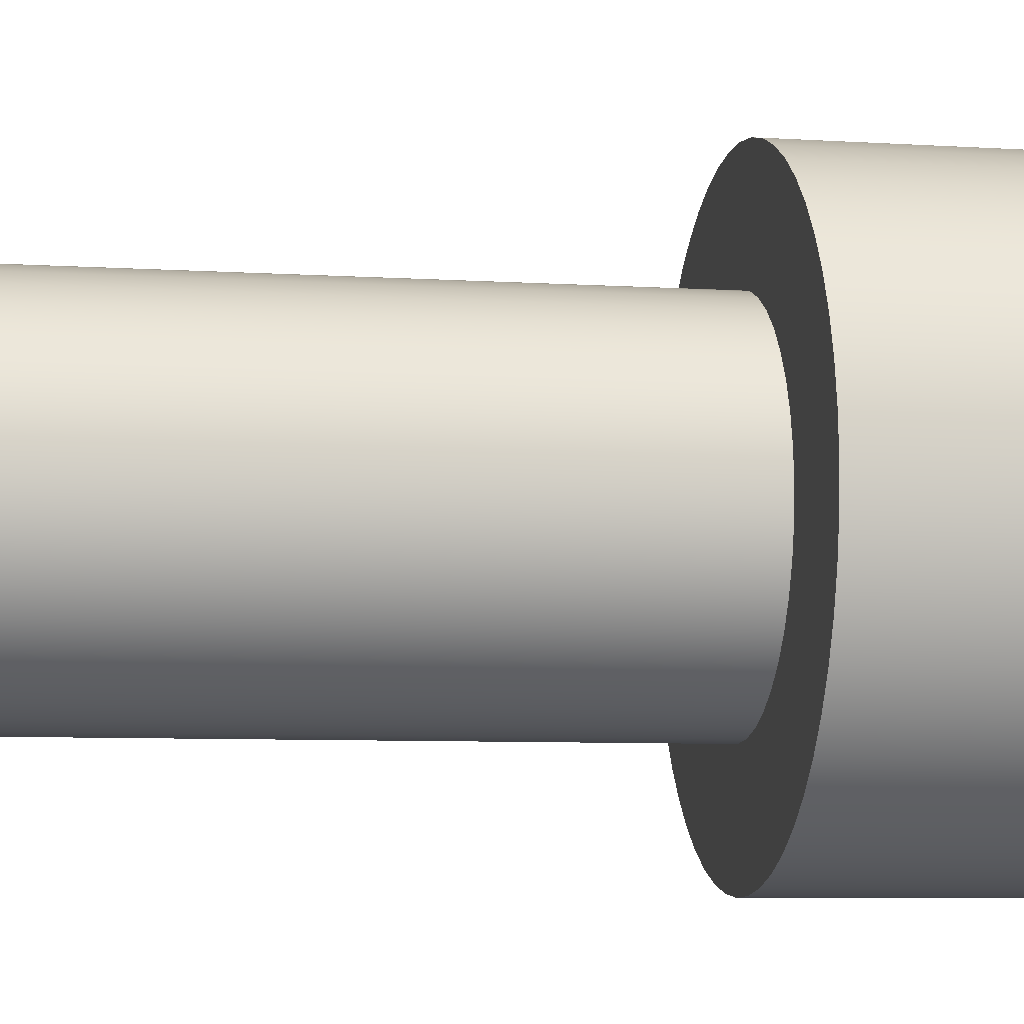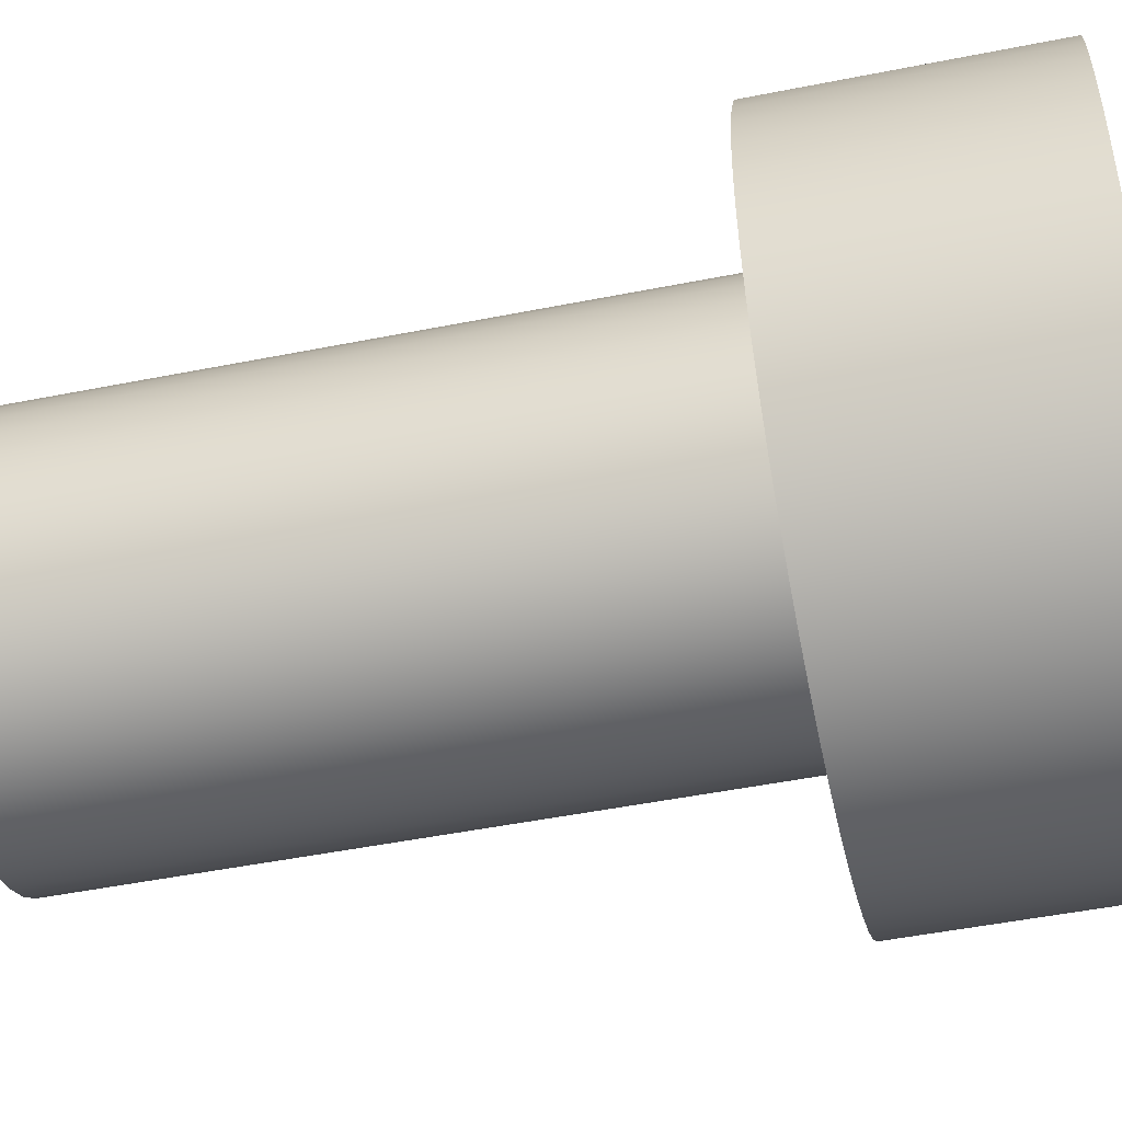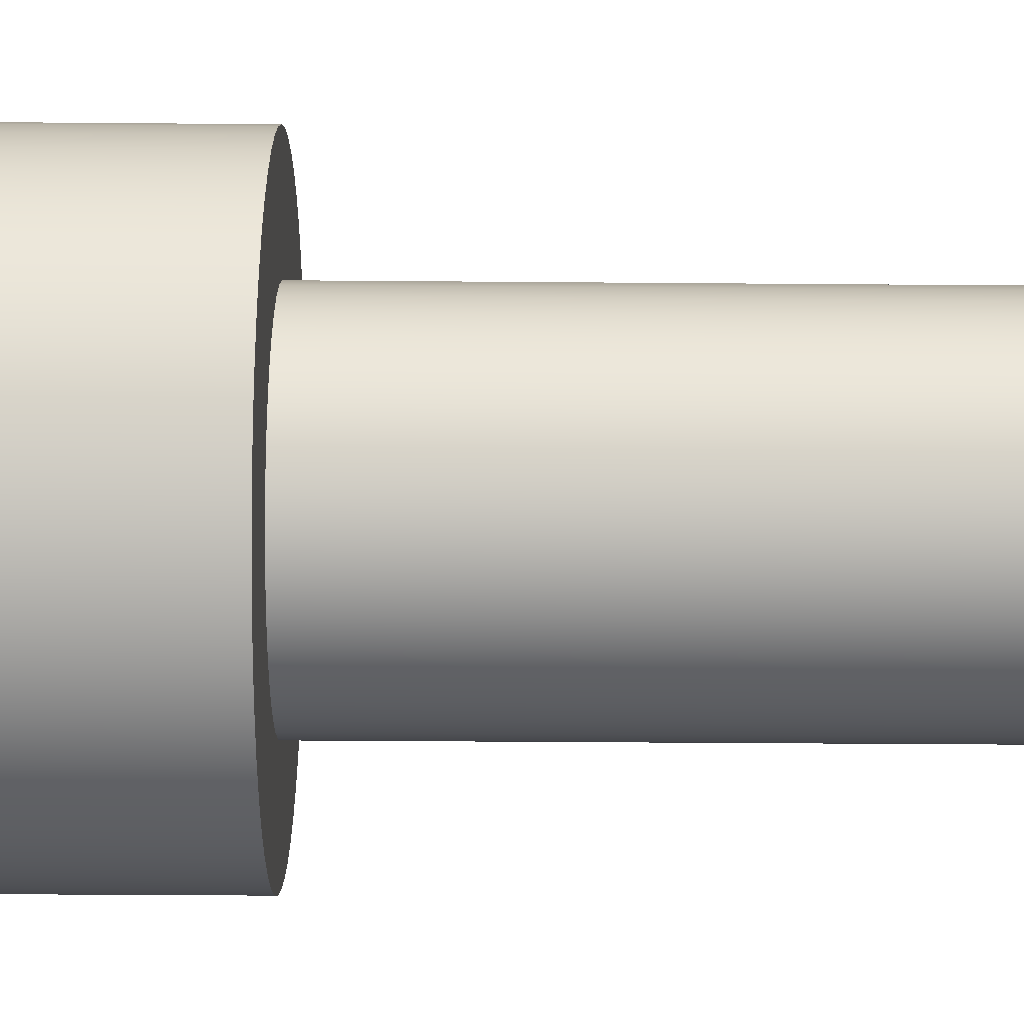
<metadata>
{"format":"obj","ext":"obj","renderer":"f3d","projection":"perspective","resolution":1024,"background":"white","views":[{"elev":-7.8,"azim":80.4,"up":"+Z"},{"elev":-49.6,"azim":102.4,"up":"+Z"},{"elev":-37.6,"azim":-90.6,"up":"+Z"}]}
</metadata>
<code>
v 0.03 0.7 -0.03
v 0.03 0.7 -0.16
v 0.03 0.6 -0.16
v 0.03 0.6 -0.03
v 0.03 0.7 -0.16
v -0.03 0.7 -0.16
v -0.03 0.6 -0.16
v 0.03 0.6 -0.16
v -0.03 0.7 -0.16
v -0.03 0.7 -0.03
v -0.03 0.6 -0.03
v -0.03 0.6 -0.16
v -0.03 0.7 -0.03
v -0.16 0.7 -0.03
v -0.16 0.6 -0.03
v -0.03 0.6 -0.03
v -0.16 0.7 -0.03
v -0.16 0.7 0.03
v -0.16 0.6 0.03
v -0.16 0.6 -0.03
v -0.16 0.7 0.03
v -0.03 0.7 0.03
v -0.03 0.6 0.03
v -0.16 0.6 0.03
v -0.03 0.7 0.03
v -0.03 0.7 0.16
v -0.03 0.6 0.16
v -0.03 0.6 0.03
v -0.03 0.7 0.16
v 0.03 0.7 0.16
v 0.03 0.6 0.16
v -0.03 0.6 0.16
v 0.03 0.7 0.16
v 0.03 0.7 0.03
v 0.03 0.6 0.03
v 0.03 0.6 0.16
v 0.03 0.7 0.03
v 0.16 0.7 0.03
v 0.16 0.6 0.03
v 0.03 0.6 0.03
v 0.16 0.7 0.03
v 0.16 0.7 -0.03
v 0.16 0.6 -0.03
v 0.16 0.6 0.03
v 0.16 0.7 -0.03
v 0.03 0.7 -0.03
v 0.03 0.6 -0.03
v 0.16 0.6 -0.03
v 0.16 0.6 -0.03
v 0.03 0.6 -0.03
v 0.03 0.6 -0.16
v -0.03 0.6 -0.16
v -0.03 0.6 -0.03
v -0.16 0.6 -0.03
v -0.16 0.6 0.03
v -0.03 0.6 0.03
v -0.03 0.6 0.16
v 0.03 0.6 0.16
v 0.03 0.6 0.03
v 0.16 0.6 0.03
v 0.25 0.5 -3.062e-17
v 0.2481 0.5 0.03072
v 0.2424 0.5 0.06098
v 0.2331 0.5 0.09031
v 0.2203 0.5 0.1183
v 0.204 0.5 0.1444
v 0.1848 0.5 0.1684
v 0.1627 0.5 0.1899
v 0.1381 0.5 0.2084
v 0.1114 0.5 0.2238
v 0.08309 0.5 0.2358
v 0.05348 0.5 0.2442
v 0.02307 0.5 0.2489
v -0.007699 0.5 0.2499
v -0.03835 0.5 0.247
v -0.06842 0.5 0.2405
v -0.09745 0.5 0.2302
v -0.125 0.5 0.2165
v -0.1507 0.5 0.1995
v -0.174 0.5 0.1795
v -0.1948 0.5 0.1567
v -0.2126 0.5 0.1316
v -0.2271 0.5 0.1045
v -0.2382 0.5 0.07579
v -0.2457 0.5 0.04594
v -0.2495 0.5 0.01539
v -0.2495 0.5 -0.01539
v -0.2457 0.5 -0.04594
v -0.2382 0.5 -0.07579
v -0.2271 0.5 -0.1045
v -0.2126 0.5 -0.1316
v -0.1948 0.5 -0.1567
v -0.174 0.5 -0.1795
v -0.1507 0.5 -0.1995
v -0.125 0.5 -0.2165
v -0.09745 0.5 -0.2302
v -0.06842 0.5 -0.2405
v -0.03835 0.5 -0.247
v -0.007699 0.5 -0.2499
v 0.02307 0.5 -0.2489
v 0.05348 0.5 -0.2442
v 0.08309 0.5 -0.2358
v 0.1114 0.5 -0.2238
v 0.1381 0.5 -0.2084
v 0.1627 0.5 -0.1899
v 0.1848 0.5 -0.1684
v 0.204 0.5 -0.1444
v 0.2203 0.5 -0.1183
v 0.2331 0.5 -0.09031
v 0.2424 0.5 -0.06098
v 0.2481 0.5 -0.03072
v -0.15 0.5 1.837e-17
v -0.1482 0.5 0.02347
v -0.1427 0.5 0.04635
v -0.1337 0.5 0.0681
v -0.1214 0.5 0.08817
v -0.1061 0.5 0.1061
v -0.08817 0.5 0.1214
v -0.0681 0.5 0.1337
v -0.04635 0.5 0.1427
v -0.02347 0.5 0.1482
v 9.185e-18 0.5 0.15
v 0.02347 0.5 0.1482
v 0.04635 0.5 0.1427
v 0.0681 0.5 0.1337
v 0.08817 0.5 0.1214
v 0.1061 0.5 0.1061
v 0.1214 0.5 0.08817
v 0.1337 0.5 0.0681
v 0.1427 0.5 0.04635
v 0.1482 0.5 0.02347
v 0.15 0.5 0
v 0.1482 0.5 -0.02347
v 0.1427 0.5 -0.04635
v 0.1337 0.5 -0.0681
v 0.1214 0.5 -0.08817
v 0.1061 0.5 -0.1061
v 0.08817 0.5 -0.1214
v 0.0681 0.5 -0.1337
v 0.04635 0.5 -0.1427
v 0.02347 0.5 -0.1482
v 9.185e-18 0.5 -0.15
v -0.02347 0.5 -0.1482
v -0.04635 0.5 -0.1427
v -0.0681 0.5 -0.1337
v -0.08817 0.5 -0.1214
v -0.1061 0.5 -0.1061
v -0.1214 0.5 -0.08817
v -0.1337 0.5 -0.0681
v -0.1427 0.5 -0.04635
v -0.1482 0.5 -0.02347
v 0.25 0.7 -3.062e-17
v 0.2481 0.7 0.03072
v 0.2424 0.7 0.06098
v 0.2331 0.7 0.09031
v 0.2203 0.7 0.1183
v 0.204 0.7 0.1444
v 0.1848 0.7 0.1684
v 0.1627 0.7 0.1899
v 0.1381 0.7 0.2084
v 0.1114 0.7 0.2238
v 0.08309 0.7 0.2358
v 0.05348 0.7 0.2442
v 0.02307 0.7 0.2489
v -0.007699 0.7 0.2499
v -0.03835 0.7 0.247
v -0.06842 0.7 0.2405
v -0.09745 0.7 0.2302
v -0.125 0.7 0.2165
v -0.1507 0.7 0.1995
v -0.174 0.7 0.1795
v -0.1948 0.7 0.1567
v -0.2126 0.7 0.1316
v -0.2271 0.7 0.1045
v -0.2382 0.7 0.07579
v -0.2457 0.7 0.04594
v -0.2495 0.7 0.01539
v -0.2495 0.7 -0.01539
v -0.2457 0.7 -0.04594
v -0.2382 0.7 -0.07579
v -0.2271 0.7 -0.1045
v -0.2126 0.7 -0.1316
v -0.1948 0.7 -0.1567
v -0.174 0.7 -0.1795
v -0.1507 0.7 -0.1995
v -0.125 0.7 -0.2165
v -0.09745 0.7 -0.2302
v -0.06842 0.7 -0.2405
v -0.03835 0.7 -0.247
v -0.007699 0.7 -0.2499
v 0.02307 0.7 -0.2489
v 0.05348 0.7 -0.2442
v 0.08309 0.7 -0.2358
v 0.1114 0.7 -0.2238
v 0.1381 0.7 -0.2084
v 0.1627 0.7 -0.1899
v 0.1848 0.7 -0.1684
v 0.204 0.7 -0.1444
v 0.2203 0.7 -0.1183
v 0.2331 0.7 -0.09031
v 0.2424 0.7 -0.06098
v 0.2481 0.7 -0.03072
v 0.25 0.5 -3.062e-17
v 0.2481 0.5 -0.03072
v 0.2424 0.5 -0.06098
v 0.2331 0.5 -0.09031
v 0.2203 0.5 -0.1183
v 0.204 0.5 -0.1444
v 0.1848 0.5 -0.1684
v 0.1627 0.5 -0.1899
v 0.1381 0.5 -0.2084
v 0.1114 0.5 -0.2238
v 0.08309 0.5 -0.2358
v 0.05348 0.5 -0.2442
v 0.02307 0.5 -0.2489
v -0.007699 0.5 -0.2499
v -0.03835 0.5 -0.247
v -0.06842 0.5 -0.2405
v -0.09745 0.5 -0.2302
v -0.125 0.5 -0.2165
v -0.1507 0.5 -0.1995
v -0.174 0.5 -0.1795
v -0.1948 0.5 -0.1567
v -0.2126 0.5 -0.1316
v -0.2271 0.5 -0.1045
v -0.2382 0.5 -0.07579
v -0.2457 0.5 -0.04594
v -0.2495 0.5 -0.01539
v -0.2495 0.5 0.01539
v -0.2457 0.5 0.04594
v -0.2382 0.5 0.07579
v -0.2271 0.5 0.1045
v -0.2126 0.5 0.1316
v -0.1948 0.5 0.1567
v -0.174 0.5 0.1795
v -0.1507 0.5 0.1995
v -0.125 0.5 0.2165
v -0.09745 0.5 0.2302
v -0.06842 0.5 0.2405
v -0.03835 0.5 0.247
v -0.007699 0.5 0.2499
v 0.02307 0.5 0.2489
v 0.05348 0.5 0.2442
v 0.08309 0.5 0.2358
v 0.1114 0.5 0.2238
v 0.1381 0.5 0.2084
v 0.1627 0.5 0.1899
v 0.1848 0.5 0.1684
v 0.204 0.5 0.1444
v 0.2203 0.5 0.1183
v 0.2331 0.5 0.09031
v 0.2424 0.5 0.06098
v 0.2481 0.5 0.03072
v 0.25 0.5 -3.062e-17
v 0.25 0.7 -3.062e-17
v 0.03 0.7 -0.16
v 0.03 0.7 -0.03
v 0.16 0.7 -0.03
v 0.16 0.7 0.03
v 0.03 0.7 0.03
v 0.03 0.7 0.16
v -0.03 0.7 0.16
v -0.03 0.7 0.03
v -0.16 0.7 0.03
v -0.16 0.7 -0.03
v -0.03 0.7 -0.03
v -0.03 0.7 -0.16
v 0.25 0.7 -3.062e-17
v 0.2481 0.7 -0.03072
v 0.2424 0.7 -0.06098
v 0.2331 0.7 -0.09031
v 0.2203 0.7 -0.1183
v 0.204 0.7 -0.1444
v 0.1848 0.7 -0.1684
v 0.1627 0.7 -0.1899
v 0.1381 0.7 -0.2084
v 0.1114 0.7 -0.2238
v 0.08309 0.7 -0.2358
v 0.05348 0.7 -0.2442
v 0.02307 0.7 -0.2489
v -0.007699 0.7 -0.2499
v -0.03835 0.7 -0.247
v -0.06842 0.7 -0.2405
v -0.09745 0.7 -0.2302
v -0.125 0.7 -0.2165
v -0.1507 0.7 -0.1995
v -0.174 0.7 -0.1795
v -0.1948 0.7 -0.1567
v -0.2126 0.7 -0.1316
v -0.2271 0.7 -0.1045
v -0.2382 0.7 -0.07579
v -0.2457 0.7 -0.04594
v -0.2495 0.7 -0.01539
v -0.2495 0.7 0.01539
v -0.2457 0.7 0.04594
v -0.2382 0.7 0.07579
v -0.2271 0.7 0.1045
v -0.2126 0.7 0.1316
v -0.1948 0.7 0.1567
v -0.174 0.7 0.1795
v -0.1507 0.7 0.1995
v -0.125 0.7 0.2165
v -0.09745 0.7 0.2302
v -0.06842 0.7 0.2405
v -0.03835 0.7 0.247
v -0.007699 0.7 0.2499
v 0.02307 0.7 0.2489
v 0.05348 0.7 0.2442
v 0.08309 0.7 0.2358
v 0.1114 0.7 0.2238
v 0.1381 0.7 0.2084
v 0.1627 0.7 0.1899
v 0.1848 0.7 0.1684
v 0.204 0.7 0.1444
v 0.2203 0.7 0.1183
v 0.2331 0.7 0.09031
v 0.2424 0.7 0.06098
v 0.2481 0.7 0.03072
v -0.15 0.5 1.837e-17
v -0.1482 0.5 -0.02347
v -0.1427 0.5 -0.04635
v -0.1337 0.5 -0.0681
v -0.1214 0.5 -0.08817
v -0.1061 0.5 -0.1061
v -0.08817 0.5 -0.1214
v -0.0681 0.5 -0.1337
v -0.04635 0.5 -0.1427
v -0.02347 0.5 -0.1482
v 9.185e-18 0.5 -0.15
v 0.02347 0.5 -0.1482
v 0.04635 0.5 -0.1427
v 0.0681 0.5 -0.1337
v 0.08817 0.5 -0.1214
v 0.1061 0.5 -0.1061
v 0.1214 0.5 -0.08817
v 0.1337 0.5 -0.0681
v 0.1427 0.5 -0.04635
v 0.1482 0.5 -0.02347
v 0.15 0.5 0
v 0.1482 0.5 0.02347
v 0.1427 0.5 0.04635
v 0.1337 0.5 0.0681
v 0.1214 0.5 0.08817
v 0.1061 0.5 0.1061
v 0.08817 0.5 0.1214
v 0.0681 0.5 0.1337
v 0.04635 0.5 0.1427
v 0.02347 0.5 0.1482
v 9.185e-18 0.5 0.15
v -0.02347 0.5 0.1482
v -0.04635 0.5 0.1427
v -0.0681 0.5 0.1337
v -0.08817 0.5 0.1214
v -0.1061 0.5 0.1061
v -0.1214 0.5 0.08817
v -0.1337 0.5 0.0681
v -0.1427 0.5 0.04635
v -0.1482 0.5 0.02347
v -0.15 0 1.837e-17
v -0.1482 0 0.02347
v -0.1427 0 0.04635
v -0.1337 0 0.0681
v -0.1214 0 0.08817
v -0.1061 0 0.1061
v -0.08817 0 0.1214
v -0.0681 0 0.1337
v -0.04635 0 0.1427
v -0.02347 0 0.1482
v 9.185e-18 0 0.15
v 0.02347 0 0.1482
v 0.04635 0 0.1427
v 0.0681 0 0.1337
v 0.08817 0 0.1214
v 0.1061 0 0.1061
v 0.1214 0 0.08817
v 0.1337 0 0.0681
v 0.1427 0 0.04635
v 0.1482 0 0.02347
v 0.15 0 0
v 0.1482 0 -0.02347
v 0.1427 0 -0.04635
v 0.1337 0 -0.0681
v 0.1214 0 -0.08817
v 0.1061 0 -0.1061
v 0.08817 0 -0.1214
v 0.0681 0 -0.1337
v 0.04635 0 -0.1427
v 0.02347 0 -0.1482
v 9.185e-18 0 -0.15
v -0.02347 0 -0.1482
v -0.04635 0 -0.1427
v -0.0681 0 -0.1337
v -0.08817 0 -0.1214
v -0.1061 0 -0.1061
v -0.1214 0 -0.08817
v -0.1337 0 -0.0681
v -0.1427 0 -0.04635
v -0.1482 0 -0.02347
v -0.15 0 1.837e-17
v -0.15 0.5 1.837e-17
v -0.15 0 1.837e-17
v -0.1482 0 -0.02347
v -0.1427 0 -0.04635
v -0.1337 0 -0.0681
v -0.1214 0 -0.08817
v -0.1061 0 -0.1061
v -0.08817 0 -0.1214
v -0.0681 0 -0.1337
v -0.04635 0 -0.1427
v -0.02347 0 -0.1482
v 9.185e-18 0 -0.15
v 0.02347 0 -0.1482
v 0.04635 0 -0.1427
v 0.0681 0 -0.1337
v 0.08817 0 -0.1214
v 0.1061 0 -0.1061
v 0.1214 0 -0.08817
v 0.1337 0 -0.0681
v 0.1427 0 -0.04635
v 0.1482 0 -0.02347
v 0.15 0 0
v 0.1482 0 0.02347
v 0.1427 0 0.04635
v 0.1337 0 0.0681
v 0.1214 0 0.08817
v 0.1061 0 0.1061
v 0.08817 0 0.1214
v 0.0681 0 0.1337
v 0.04635 0 0.1427
v 0.02347 0 0.1482
v 9.185e-18 0 0.15
v -0.02347 0 0.1482
v -0.04635 0 0.1427
v -0.0681 0 0.1337
v -0.08817 0 0.1214
v -0.1061 0 0.1061
v -0.1214 0 0.08817
v -0.1337 0 0.0681
v -0.1427 0 0.04635
v -0.1482 0 0.02347
g 0590e7d4-e2e5-11ea-ab0f-54bf646e7e1f
f 1 2 4
f 4 2 3
g 0599c13e-e2e5-11ea-83fd-54bf646e7e1f
f 5 6 8
f 8 6 7
g 05a29a9a-e2e5-11ea-9b3b-54bf646e7e1f
f 9 10 12
f 12 10 11
g 05cf4e0c-e2e5-11ea-b64f-54bf646e7e1f
f 13 14 16
f 16 14 15
g 05d89cca-e2e5-11ea-9406-54bf646e7e1f
f 17 18 20
f 20 18 19
g 05e1c436-e2e5-11ea-8a58-54bf646e7e1f
f 21 22 24
f 24 22 23
g 05eac498-e2e5-11ea-aa9a-54bf646e7e1f
f 25 26 28
f 28 26 27
g 05f3ec00-e2e5-11ea-8d8a-54bf646e7e1f
f 29 30 32
f 32 30 31
g 05fd88b4-e2e5-11ea-b25c-54bf646e7e1f
f 33 34 36
f 36 34 35
g 062e5a68-e2e5-11ea-9369-54bf646e7e1f
f 37 38 40
f 40 38 39
g 0637cffe-e2e5-11ea-82d3-54bf646e7e1f
f 41 42 44
f 44 42 43
g 06411ea4-e2e5-11ea-ac68-54bf646e7e1f
f 45 46 48
f 48 46 47
g 064a6d5c-e2e5-11ea-bb73-54bf646e7e1f
f 60 49 59
f 59 49 50
f 59 50 56
f 56 50 53
f 56 53 55
f 55 53 54
f 50 51 53
f 53 51 52
f 56 57 59
f 59 57 58
g 04a61b30-e2e5-11ea-b2c7-54bf646e7e1f
f 111 61 132
f 132 61 62
f 132 62 131
f 131 62 63
f 131 63 130
f 130 63 64
f 130 64 129
f 129 64 65
f 129 65 128
f 128 65 66
f 128 66 67
f 128 67 127
f 127 67 68
f 127 68 126
f 126 68 69
f 126 69 125
f 125 69 70
f 125 70 71
f 125 71 124
f 124 71 72
f 124 72 123
f 123 72 73
f 123 73 122
f 122 73 74
f 122 74 121
f 121 74 75
f 121 75 76
f 121 76 120
f 120 76 77
f 120 77 119
f 119 77 78
f 119 78 118
f 118 78 79
f 118 79 117
f 117 79 80
f 117 80 81
f 117 81 116
f 116 81 82
f 116 82 115
f 115 82 83
f 115 83 114
f 114 83 84
f 114 84 85
f 114 85 113
f 113 85 86
f 113 86 112
f 112 86 87
f 112 87 151
f 151 87 88
f 151 88 150
f 150 88 89
f 150 89 90
f 150 90 149
f 149 90 91
f 149 91 148
f 148 91 92
f 148 92 147
f 147 92 93
f 147 93 94
f 147 94 146
f 146 94 95
f 146 95 145
f 145 95 96
f 145 96 144
f 144 96 97
f 144 97 143
f 143 97 98
f 143 98 99
f 143 99 142
f 142 99 100
f 142 100 141
f 141 100 101
f 141 101 140
f 140 101 102
f 140 102 139
f 139 102 103
f 139 103 104
f 139 104 138
f 138 104 105
f 138 105 137
f 137 105 106
f 137 106 136
f 136 106 107
f 136 107 108
f 136 108 135
f 135 108 109
f 135 109 134
f 134 109 110
f 134 110 133
f 133 110 111
f 133 111 132
g 04da969c-e2e5-11ea-aca1-54bf646e7e1f
f 153 253 152
f 152 253 254
f 255 203 202
f 202 203 204
f 202 204 201
f 201 204 205
f 201 205 200
f 200 205 206
f 200 206 199
f 199 206 207
f 199 207 198
f 198 207 208
f 198 208 197
f 197 208 209
f 197 209 196
f 196 209 210
f 196 210 195
f 195 210 211
f 195 211 194
f 194 211 212
f 194 212 193
f 193 212 213
f 193 213 192
f 192 213 214
f 192 214 191
f 191 214 215
f 191 215 190
f 190 215 216
f 190 216 189
f 189 216 217
f 189 217 188
f 188 217 218
f 188 218 187
f 187 218 219
f 187 219 186
f 186 219 220
f 186 220 185
f 185 220 221
f 185 221 184
f 184 221 222
f 184 222 183
f 183 222 223
f 183 223 182
f 182 223 224
f 182 224 181
f 181 224 225
f 181 225 180
f 180 225 226
f 180 226 179
f 179 226 227
f 179 227 178
f 178 227 228
f 178 228 177
f 177 228 229
f 177 229 176
f 176 229 230
f 176 230 175
f 175 230 231
f 175 231 174
f 174 231 232
f 174 232 173
f 173 232 233
f 173 233 172
f 172 233 234
f 172 234 171
f 171 234 235
f 171 235 170
f 170 235 236
f 170 236 169
f 169 236 237
f 169 237 168
f 168 237 238
f 168 238 167
f 167 238 239
f 167 239 166
f 166 239 240
f 166 240 165
f 165 240 241
f 165 241 164
f 164 241 242
f 164 242 163
f 163 242 243
f 163 243 162
f 162 243 244
f 162 244 161
f 161 244 245
f 161 245 160
f 160 245 246
f 160 246 159
f 159 246 247
f 159 247 158
f 158 247 248
f 158 248 157
f 157 248 249
f 157 249 156
f 156 249 250
f 156 250 155
f 155 250 251
f 155 251 154
f 154 251 252
f 154 252 153
f 153 252 253
g 04e7b546-e2e5-11ea-aae8-54bf646e7e1f
f 257 258 256
f 256 258 274
f 256 274 275
f 259 268 258
f 258 268 269
f 258 269 270
f 260 261 259
f 259 261 313
f 259 313 314
f 262 306 261
f 261 306 307
f 261 307 308
f 263 264 262
f 262 264 300
f 262 300 301
f 265 294 264
f 264 294 295
f 264 295 296
f 266 267 265
f 265 267 287
f 265 287 288
f 256 281 267
f 267 281 282
f 267 282 283
f 270 271 258
f 258 271 272
f 258 272 273
f 273 274 258
f 275 276 256
f 256 276 277
f 256 277 278
f 278 279 256
f 256 279 280
f 256 280 281
f 283 284 267
f 267 284 285
f 267 285 286
f 286 287 267
f 288 289 265
f 265 289 290
f 265 290 291
f 291 292 265
f 265 292 293
f 265 293 294
f 296 297 264
f 264 297 298
f 264 298 299
f 299 300 264
f 301 302 262
f 262 302 303
f 262 303 304
f 304 305 262
f 262 305 306
f 308 309 261
f 261 309 310
f 261 310 311
f 311 312 261
f 261 312 313
f 314 315 259
f 259 315 316
f 259 316 317
f 317 318 259
f 259 318 268
g 0400e01c-e2e5-11ea-99ef-54bf646e7e1f
f 320 398 319
f 319 398 399
f 400 359 358
f 358 359 360
f 358 360 361
f 320 321 398
f 398 321 397
f 397 321 322
f 397 322 396
f 396 322 323
f 396 323 395
f 395 323 324
f 395 324 394
f 394 324 325
f 394 325 393
f 393 325 326
f 393 326 392
f 392 326 327
f 392 327 391
f 391 327 328
f 391 328 390
f 390 328 329
f 390 329 389
f 389 329 330
f 389 330 388
f 388 330 331
f 388 331 387
f 387 331 332
f 387 332 386
f 386 332 333
f 386 333 385
f 385 333 334
f 385 334 384
f 384 334 335
f 384 335 383
f 383 335 336
f 383 336 382
f 382 336 337
f 382 337 381
f 381 337 338
f 381 338 380
f 380 338 339
f 380 339 379
f 379 339 340
f 379 340 378
f 378 340 341
f 378 341 377
f 377 341 342
f 377 342 376
f 376 342 343
f 376 343 375
f 375 343 344
f 375 344 374
f 374 344 345
f 374 345 373
f 373 345 346
f 373 346 372
f 372 346 347
f 372 347 371
f 371 347 348
f 371 348 370
f 370 348 349
f 370 349 369
f 369 349 350
f 369 350 368
f 368 350 351
f 368 351 367
f 367 351 352
f 367 352 366
f 366 352 353
f 366 353 365
f 365 353 354
f 365 354 364
f 364 354 355
f 364 355 363
f 363 355 356
f 363 356 362
f 362 356 357
f 362 357 361
f 361 357 358
g 04126bd2-e2e5-11ea-8215-54bf646e7e1f
f 402 420 401
f 401 420 421
f 401 421 440
f 440 421 422
f 440 422 439
f 439 422 423
f 439 423 438
f 438 423 424
f 438 424 437
f 437 424 425
f 437 425 436
f 436 425 426
f 436 426 435
f 435 426 427
f 435 427 434
f 434 427 428
f 434 428 433
f 433 428 429
f 433 429 432
f 432 429 430
f 432 430 431
f 420 402 419
f 419 402 403
f 419 403 418
f 418 403 404
f 418 404 417
f 417 404 405
f 417 405 416
f 416 405 406
f 416 406 415
f 415 406 407
f 415 407 414
f 414 407 408
f 414 408 413
f 413 408 409
f 413 409 412
f 412 409 410
f 412 410 411

</code>
